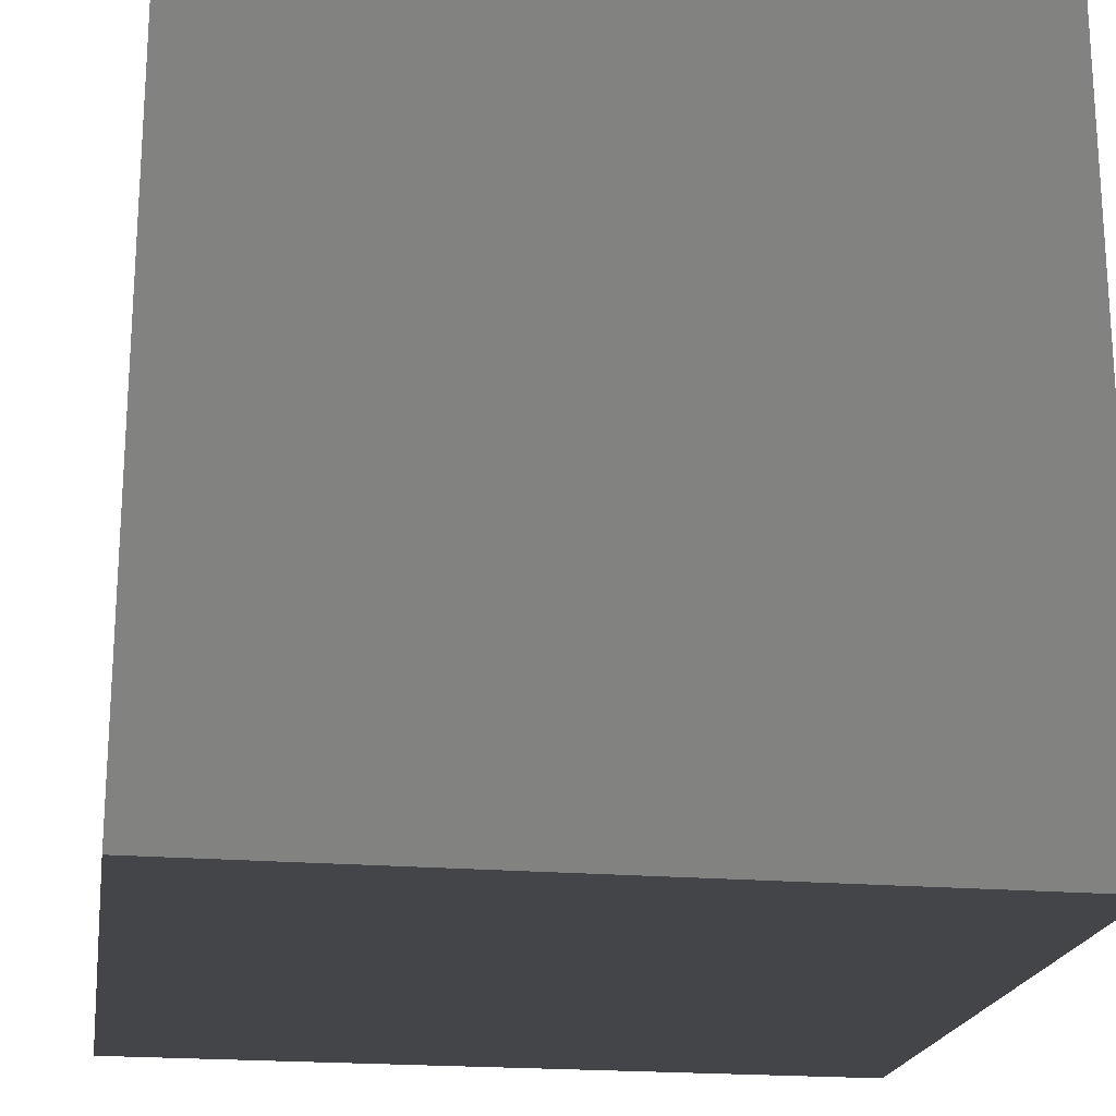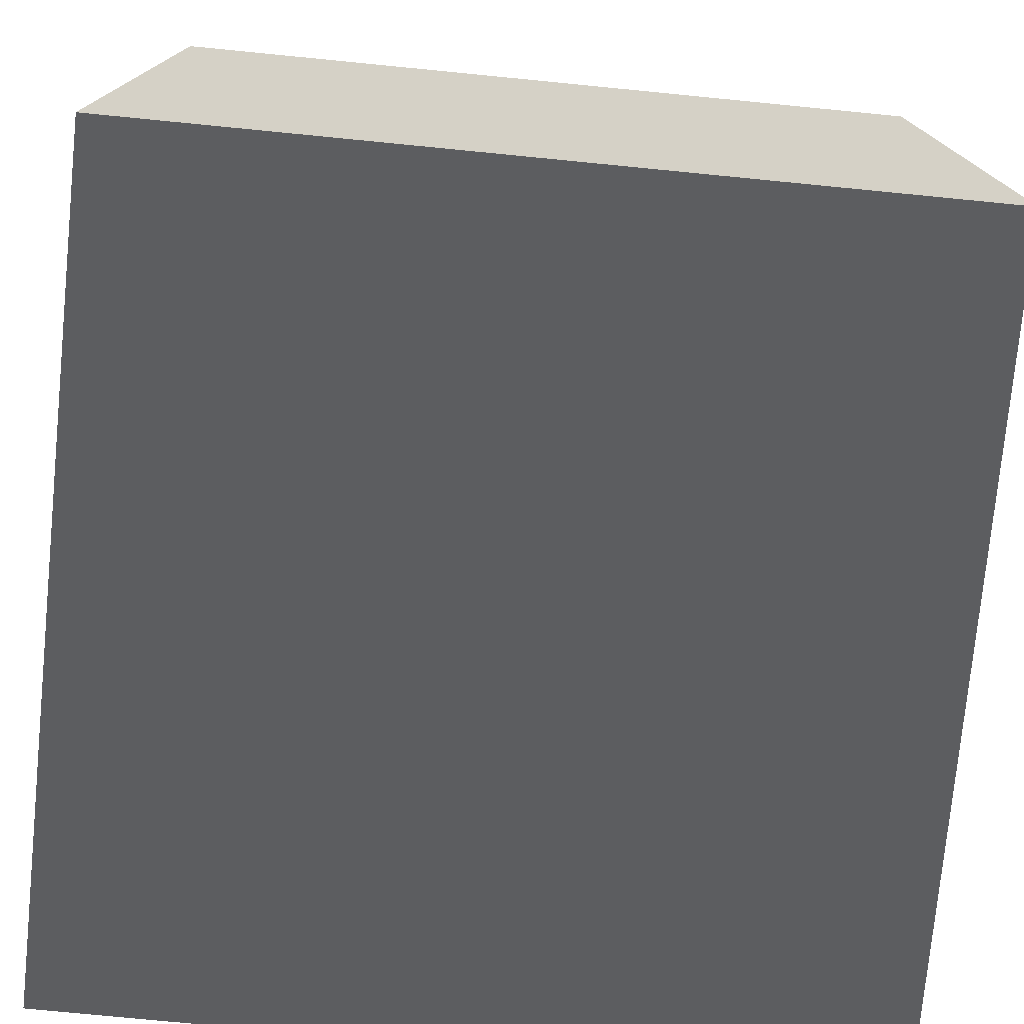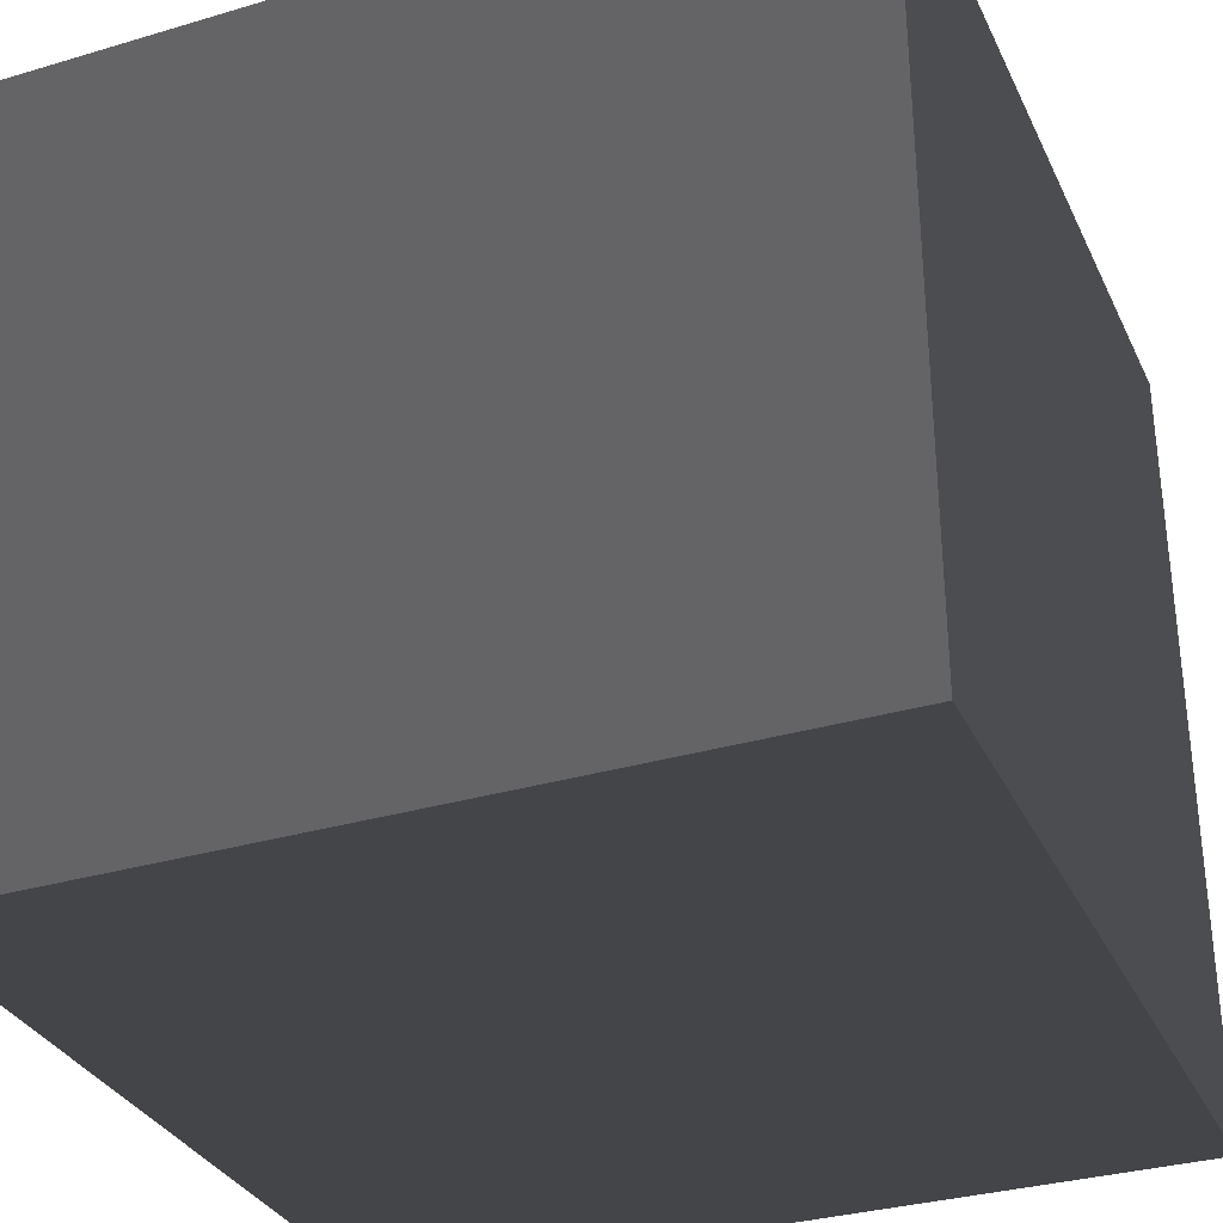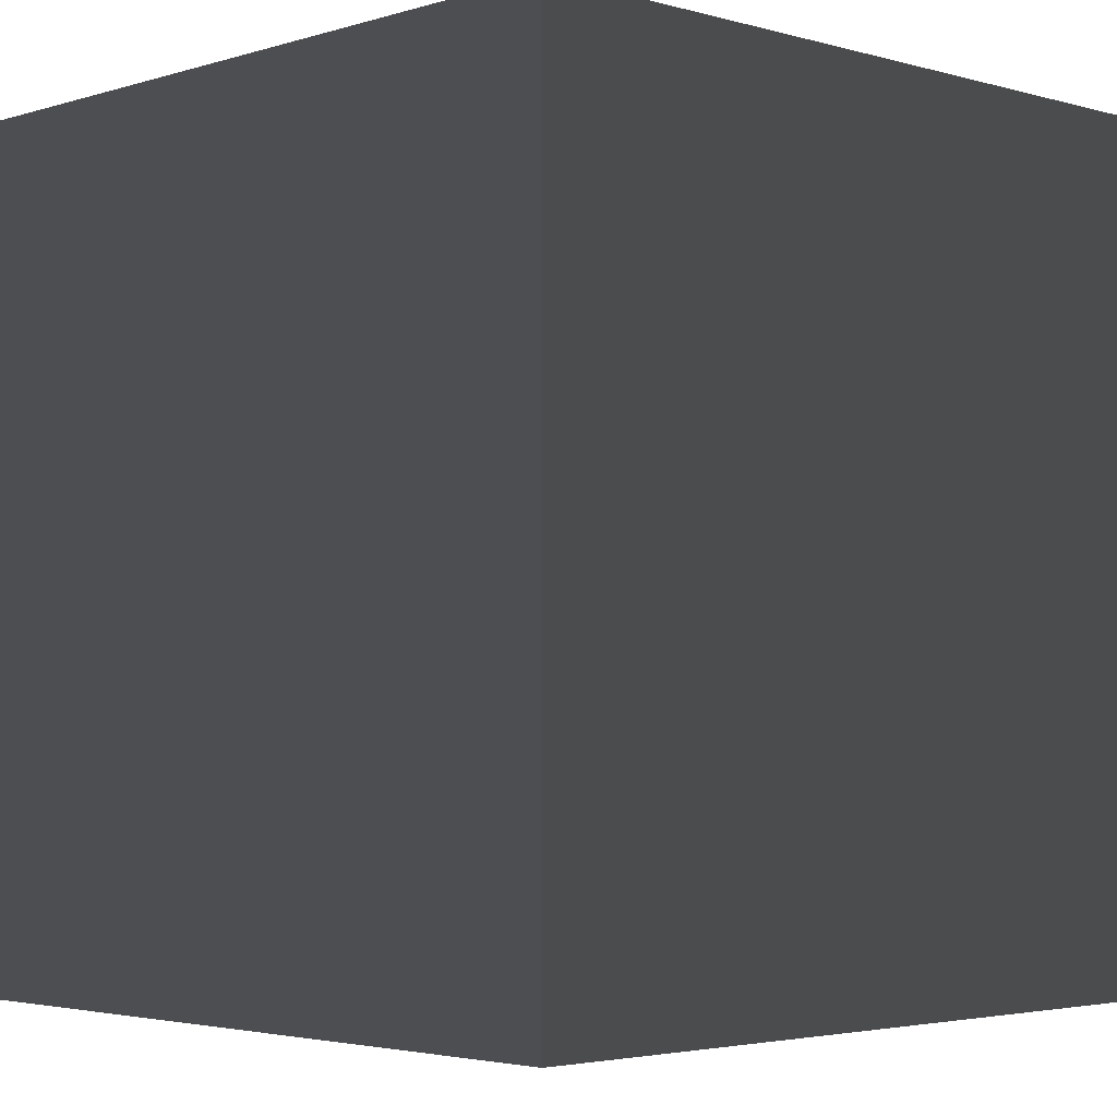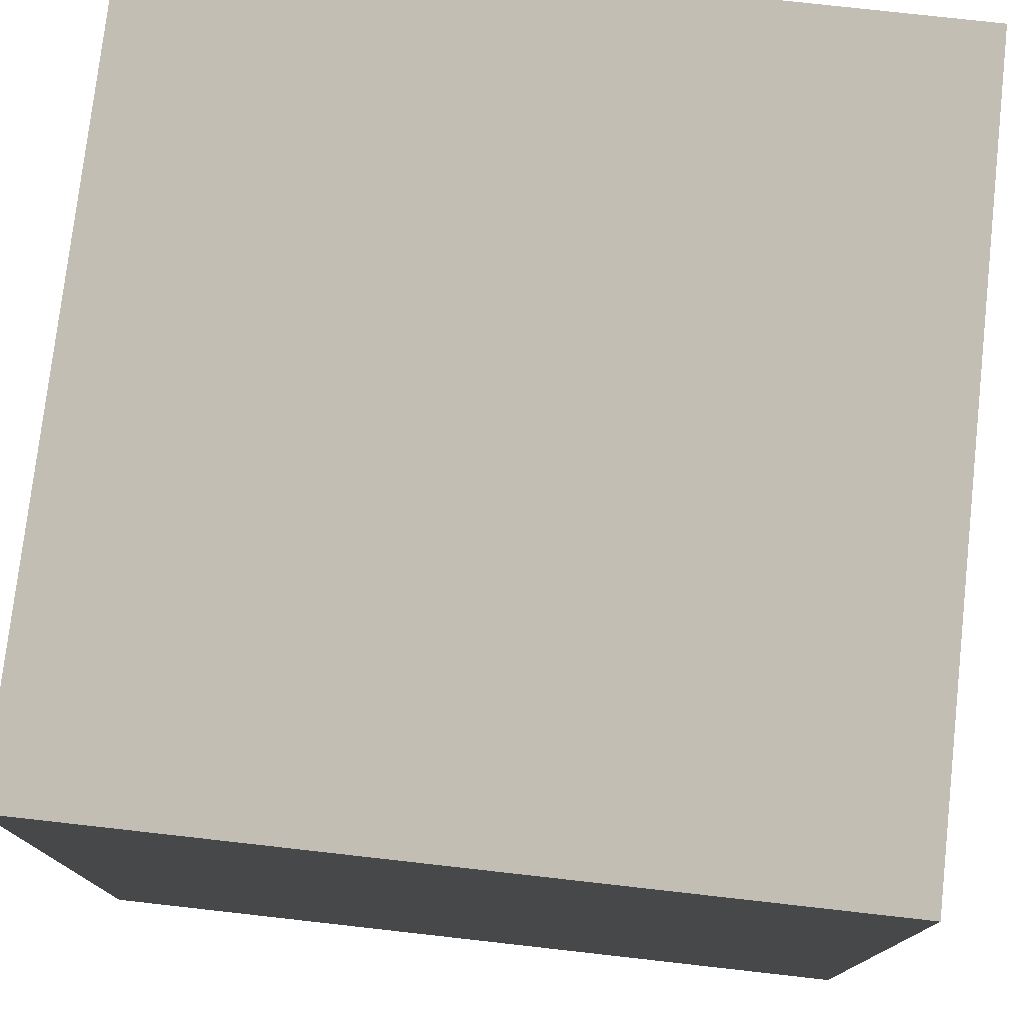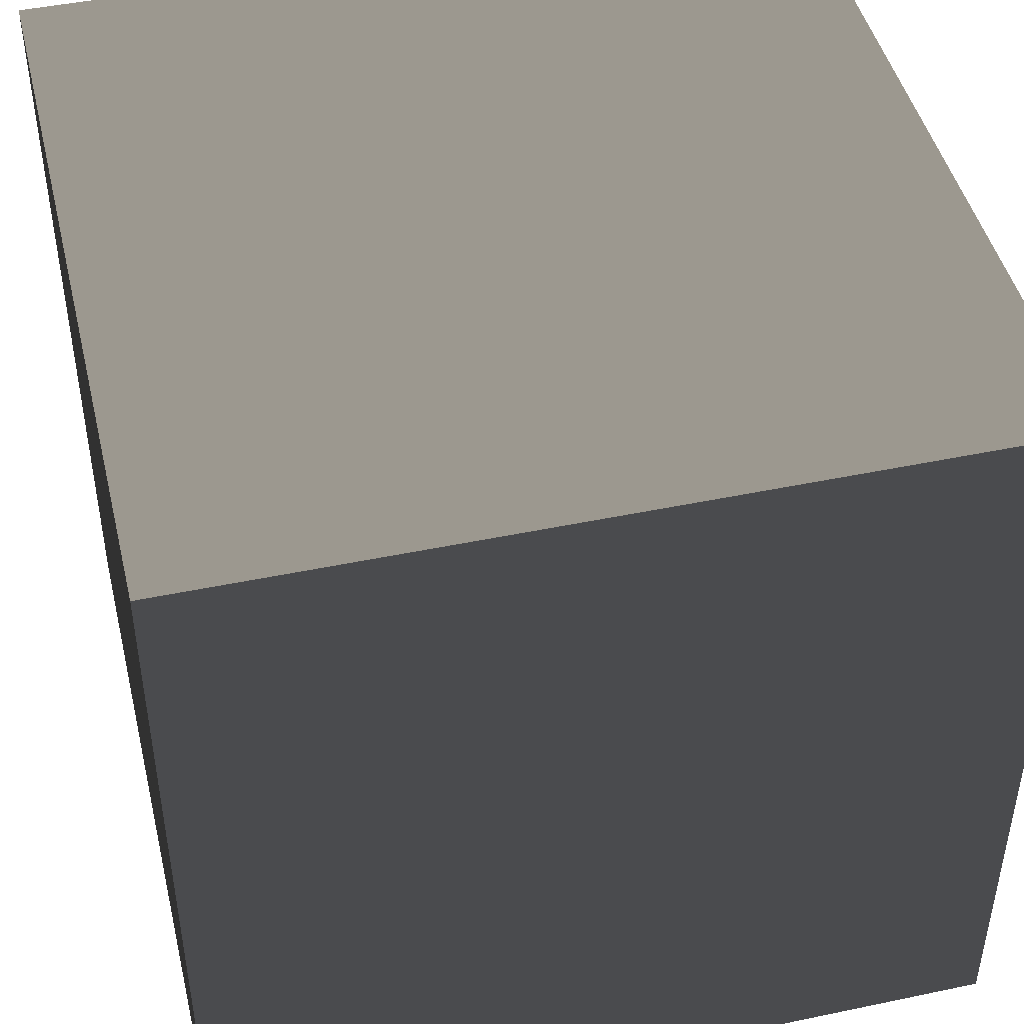
<metadata>
{"format":"obj","ext":"obj","renderer":"f3d","projection":"perspective","resolution":1024,"background":"white","views":[{"elev":-20.3,"azim":171.0,"up":"+Z"},{"elev":-76.2,"azim":84.4,"up":"+Y"},{"elev":-32.5,"azim":112.4,"up":"+Z"},{"elev":-3.2,"azim":46.2,"up":"+Y"},{"elev":76.6,"azim":96.4,"up":"+Z"},{"elev":46.0,"azim":166.5,"up":"+Z"}]}
</metadata>
<code>
g cube
v -1 -1 -1  # 1 a
v -1 1 -1  # 2 b
v 1 1 -1  # 3 c
v 1 -1 -1  # 4 d
v -1 -1 1  # 5 e
v -1 1 1  # 6 f
v 1 1 1  # 7 g
v 1 -1 1  # 8 h
f 3 7 8
f 3 8 4
f 1 5 6
f 1 6 2
f 7 3 2
f 7 2 6
f 4 8 5
f 4 5 1
f 8 7 6
f 8 6 5
f 3 4 1
f 3 1 2

</code>
